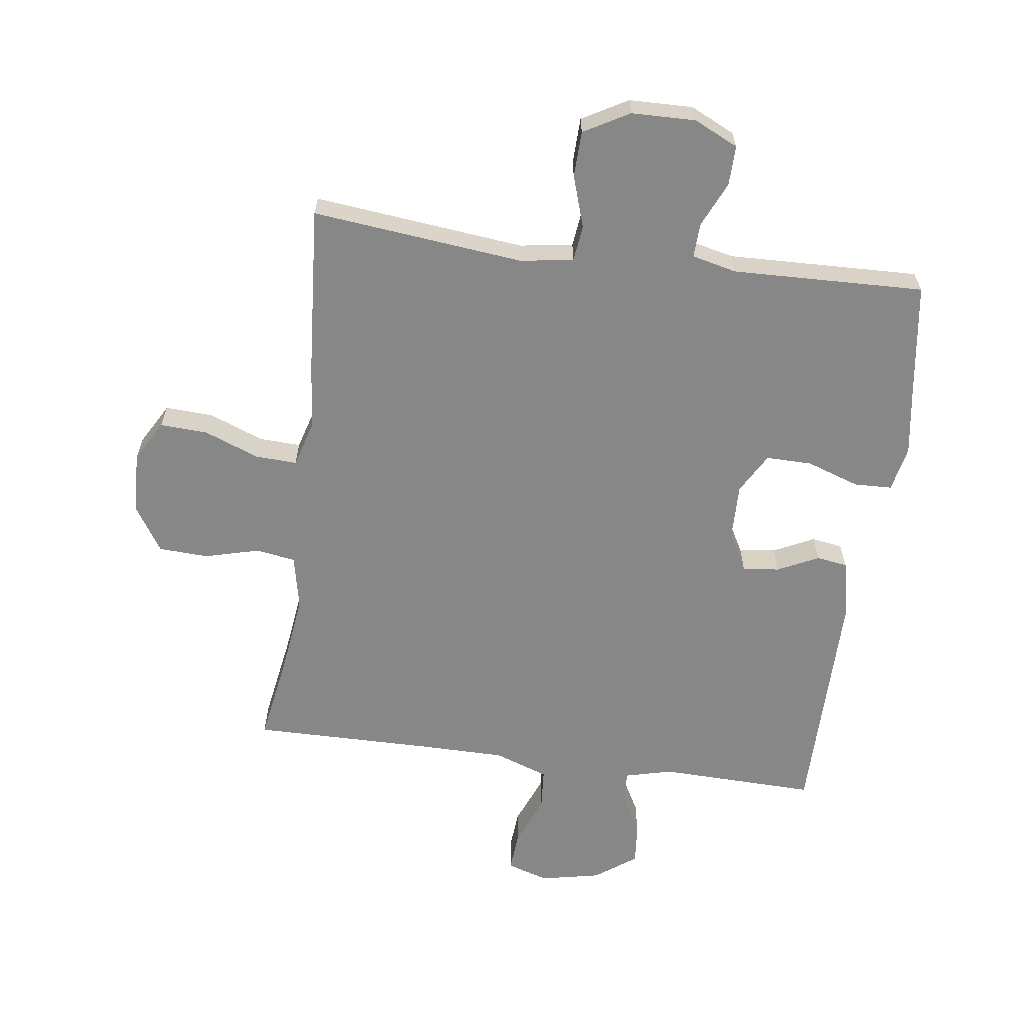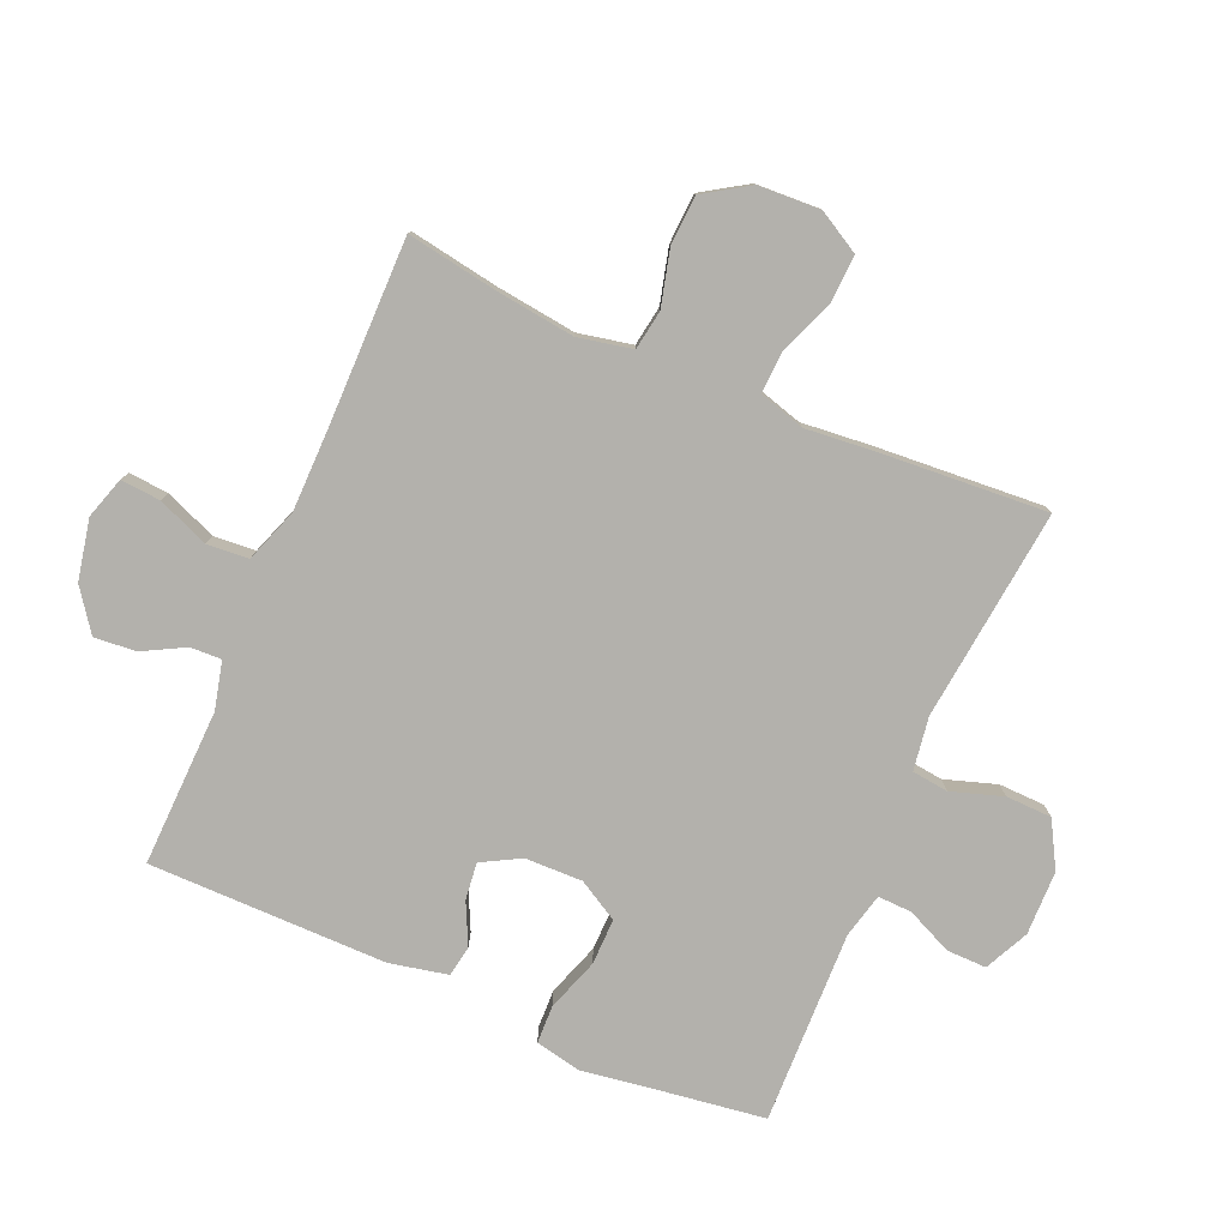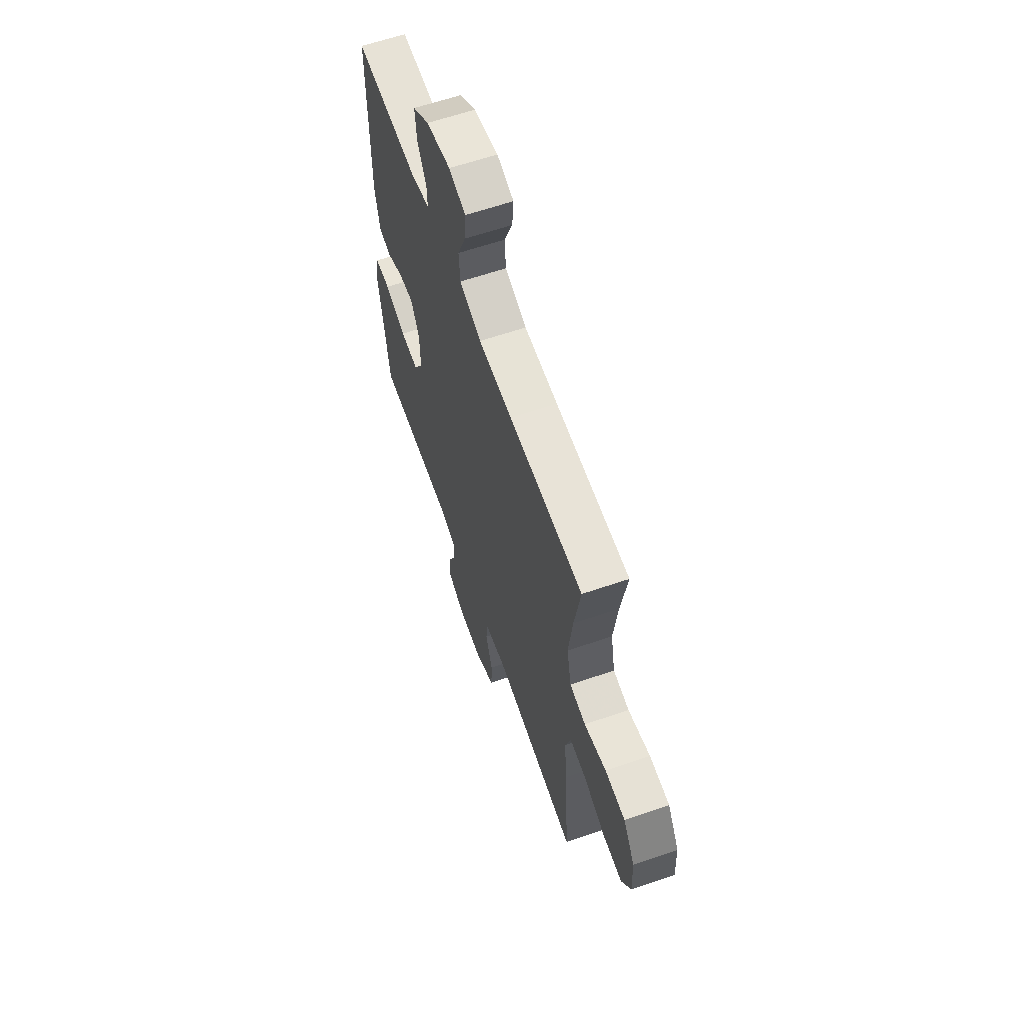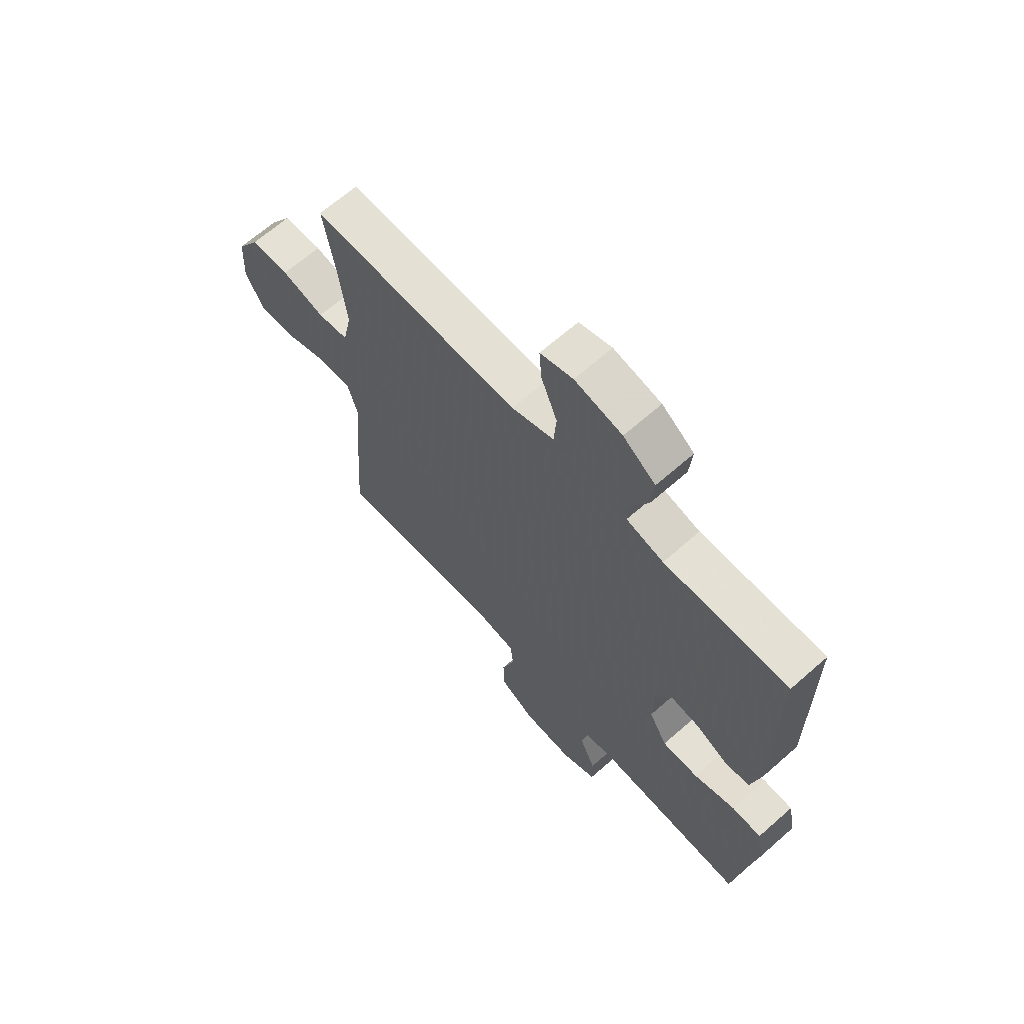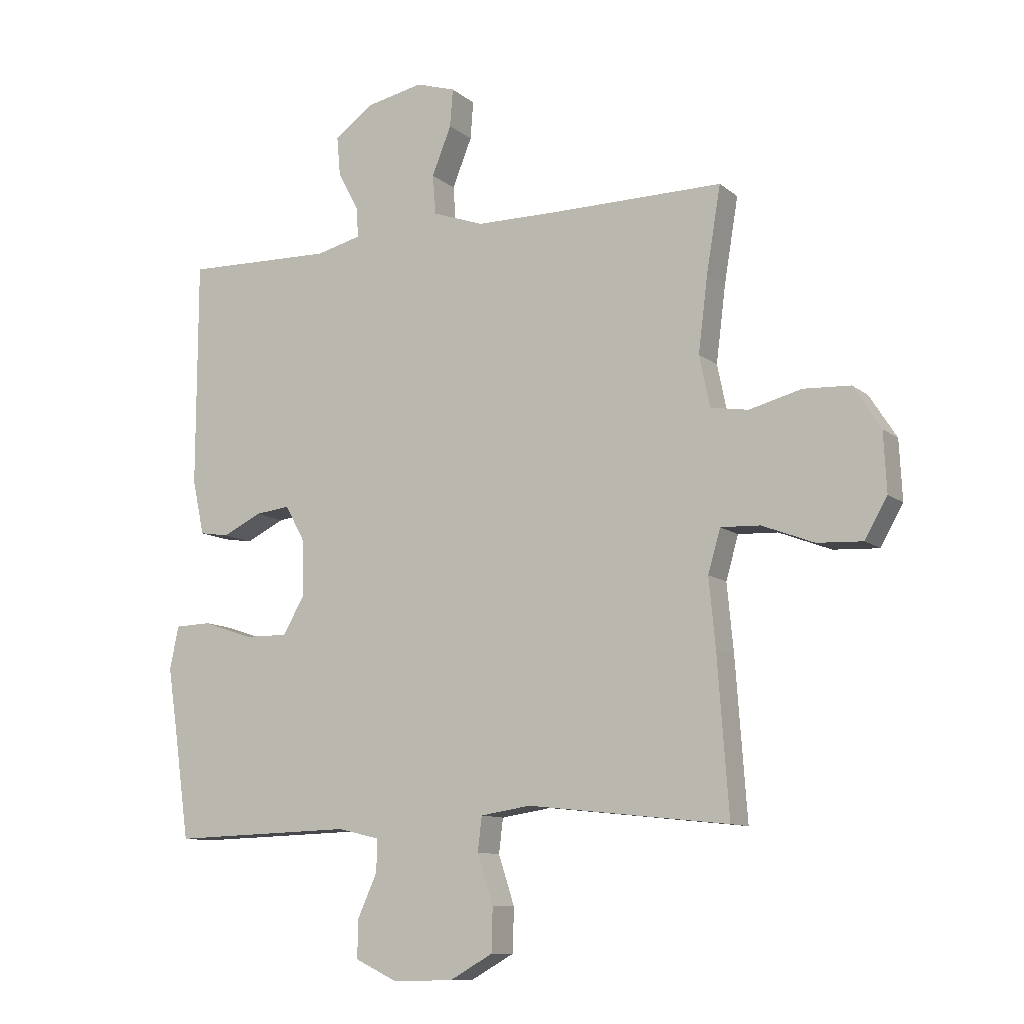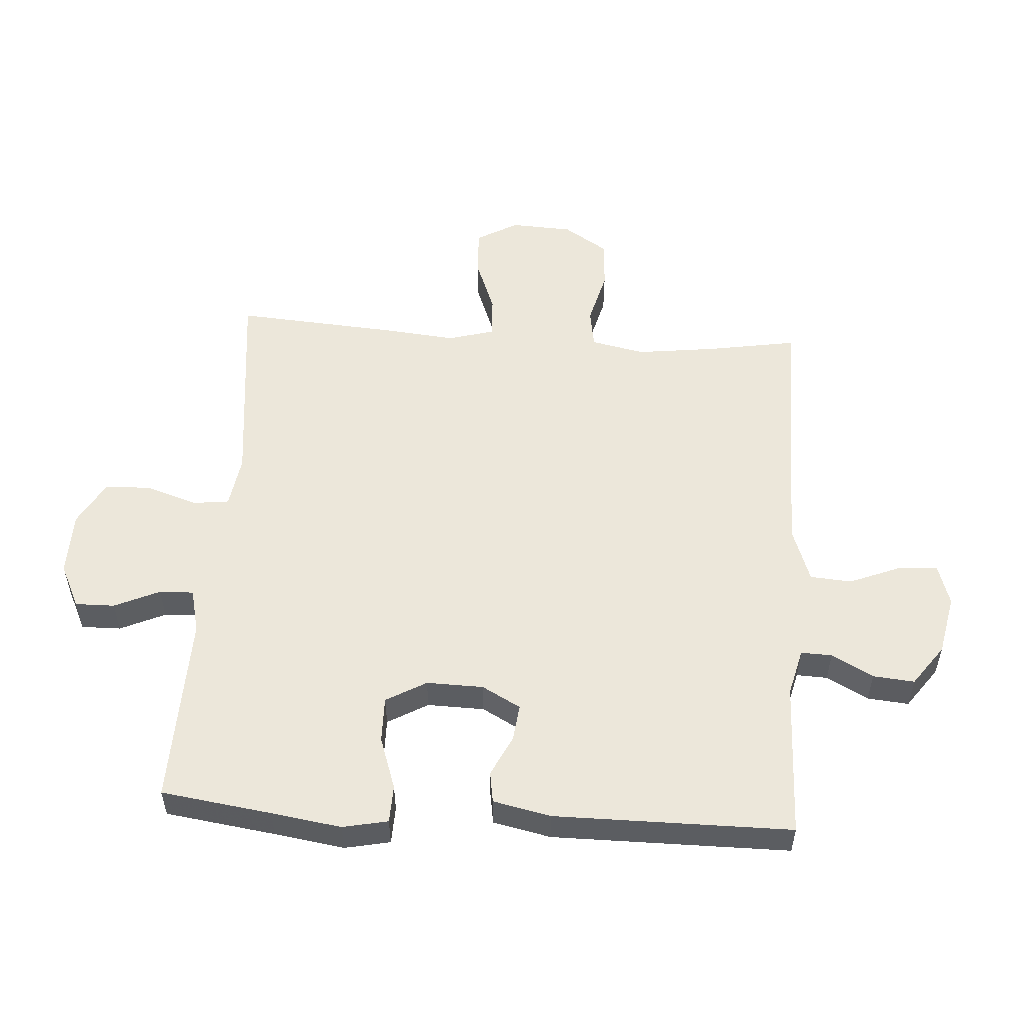
<metadata>
{"format":"obj","ext":"obj","renderer":"f3d","projection":"perspective","resolution":1024,"background":"white","views":[{"elev":-62.5,"azim":172.4,"up":"+Y"},{"elev":-79.0,"azim":66.6,"up":"+Y"},{"elev":62.4,"azim":70.8,"up":"+Z"},{"elev":65.9,"azim":-131.5,"up":"+Z"},{"elev":-10.5,"azim":28.4,"up":"+Z"},{"elev":53.9,"azim":-86.2,"up":"+Y"}]}
</metadata>
<code>
v 0.5 0.07 0.5
v 0.476 0.07 0.356
v 0.46 0.07 0.228
v 0.478 0.07 0.141
v 0.542 0.07 0.131
v 0.63 0.07 0.154
v 0.71 0.07 0.15
v 0.756 0.07 0.078
v 0.761 0.07 -0.022
v 0.723 0.07 -0.089
v 0.646 0.07 -0.085
v 0.558 0.07 -0.051
v 0.491 0.07 -0.048
v 0.47 0.07 -0.121
v 0.481 0.07 -0.236
v 0.5 0.07 -0.5
v 0.159 0.07 -0.463
v 0.074 0.07 -0.476
v 0.067 0.07 -0.534
v 0.094 0.07 -0.617
v 0.092 0.07 -0.691
v 0.019 0.07 -0.732
v -0.084 0.07 -0.734
v -0.155 0.07 -0.7
v -0.154 0.07 -0.636
v -0.121 0.07 -0.563
v -0.119 0.07 -0.508
v -0.191 0.07 -0.491
v -0.5 0.07 -0.5
v -0.525 0.07 -0.322
v -0.542 0.07 -0.209
v -0.527 0.07 -0.136
v -0.466 0.07 -0.134
v -0.381 0.07 -0.163
v -0.307 0.07 -0.164
v -0.27 0.07 -0.099
v -0.272 0.07 -0.007
v -0.306 0.07 0.055
v -0.365 0.07 0.048
v -0.431 0.07 0.016
v -0.481 0.07 0.024
v -0.501 0.07 0.117
v -0.5 0.07 0.5
v -0.247 0.07 0.493
v -0.171 0.07 0.512
v -0.173 0.07 0.562
v -0.209 0.07 0.629
v -0.215 0.07 0.696
v -0.149 0.07 0.744
v -0.052 0.07 0.764
v 0.015 0.07 0.743
v 0.01 0.07 0.679
v -0.023 0.07 0.597
v -0.018 0.07 0.53
v 0.069 0.07 0.499
v 0.204 0.07 0.498
v 0.5 0 0.5
v 0.476 0 0.356
v 0.46 0 0.228
v 0.478 0 0.141
v 0.542 0 0.131
v 0.63 0 0.154
v 0.71 0 0.15
v 0.756 0 0.078
v 0.761 0 -0.022
v 0.723 0 -0.089
v 0.646 0 -0.085
v 0.558 0 -0.051
v 0.491 0 -0.048
v 0.47 0 -0.121
v 0.481 0 -0.236
v 0.5 0 -0.5
v 0.159 0 -0.463
v 0.074 0 -0.476
v 0.067 0 -0.534
v 0.094 0 -0.617
v 0.092 0 -0.691
v 0.019 0 -0.732
v -0.084 0 -0.734
v -0.155 0 -0.7
v -0.154 0 -0.636
v -0.121 0 -0.563
v -0.119 0 -0.508
v -0.191 0 -0.491
v -0.5 0 -0.5
v -0.525 0 -0.322
v -0.542 0 -0.209
v -0.527 0 -0.136
v -0.466 0 -0.134
v -0.381 0 -0.163
v -0.307 0 -0.164
v -0.27 0 -0.099
v -0.272 0 -0.007
v -0.306 0 0.055
v -0.365 0 0.048
v -0.431 0 0.016
v -0.481 0 0.024
v -0.501 0 0.117
v -0.5 0 0.5
v -0.247 0 0.493
v -0.171 0 0.512
v -0.173 0 0.562
v -0.209 0 0.629
v -0.215 0 0.696
v -0.149 0 0.744
v -0.052 0 0.764
v 0.015 0 0.743
v 0.01 0 0.679
v -0.023 0 0.597
v -0.018 0 0.53
v 0.069 0 0.499
v 0.204 0 0.498
f 50 51 52 53
f 50 53 54
f 49 50 54
f 46 47 48 49
f 45 46 49 54
f 44 45 54 55
f 42 43 44
f 39 40 41 42
f 38 39 42 44
f 37 38 44 55
f 31 32 33 34
f 30 31 34 35
f 28 29 30 35
f 27 28 35 36
f 23 24 25 26
f 23 26 27
f 22 23 27
f 19 20 21 22
f 18 19 22 27
f 14 15 16 17
f 13 14 17 18
f 9 10 11 12
f 9 12 13
f 8 9 13
f 5 6 7 8
f 4 5 8 13
f 3 4 13 18
f 56 1 2
f 36 37 55 56
f 18 27 36 56
f 2 3 18 56
f 109 108 107 106
f 110 109 106
f 110 106 105
f 105 104 103 102
f 110 105 102 101
f 111 110 101 100
f 100 99 98
f 98 97 96 95
f 100 98 95 94
f 111 100 94 93
f 90 89 88 87
f 91 90 87 86
f 91 86 85 84
f 92 91 84 83
f 82 81 80 79
f 83 82 79
f 83 79 78
f 78 77 76 75
f 83 78 75 74
f 73 72 71 70
f 74 73 70 69
f 68 67 66 65
f 69 68 65
f 69 65 64
f 64 63 62 61
f 69 64 61 60
f 74 69 60 59
f 58 57 112
f 112 111 93 92
f 112 92 83 74
f 112 74 59 58
f 1 57 58 2
f 2 58 59 3
f 3 59 60 4
f 4 60 61 5
f 5 61 62 6
f 6 62 63 7
f 7 63 64 8
f 8 64 65 9
f 9 65 66 10
f 10 66 67 11
f 11 67 68 12
f 12 68 69 13
f 13 69 70 14
f 14 70 71 15
f 15 71 72 16
f 16 72 73 17
f 17 73 74 18
f 18 74 75 19
f 19 75 76 20
f 20 76 77 21
f 21 77 78 22
f 22 78 79 23
f 23 79 80 24
f 24 80 81 25
f 25 81 82 26
f 26 82 83 27
f 27 83 84 28
f 28 84 85 29
f 29 85 86 30
f 30 86 87 31
f 31 87 88 32
f 32 88 89 33
f 33 89 90 34
f 34 90 91 35
f 35 91 92 36
f 36 92 93 37
f 37 93 94 38
f 38 94 95 39
f 39 95 96 40
f 40 96 97 41
f 41 97 98 42
f 42 98 99 43
f 43 99 100 44
f 44 100 101 45
f 45 101 102 46
f 46 102 103 47
f 47 103 104 48
f 48 104 105 49
f 49 105 106 50
f 50 106 107 51
f 51 107 108 52
f 52 108 109 53
f 53 109 110 54
f 54 110 111 55
f 55 111 112 56
f 56 112 57 1

</code>
